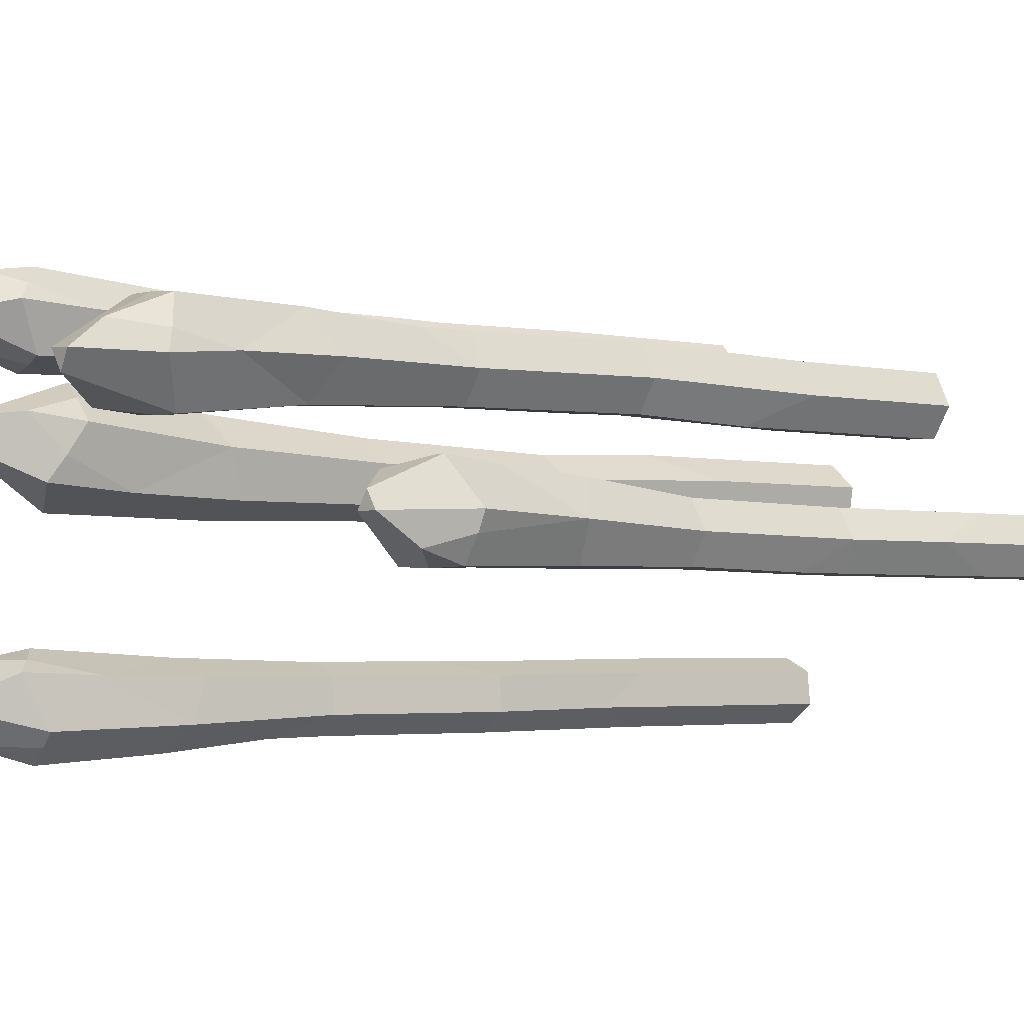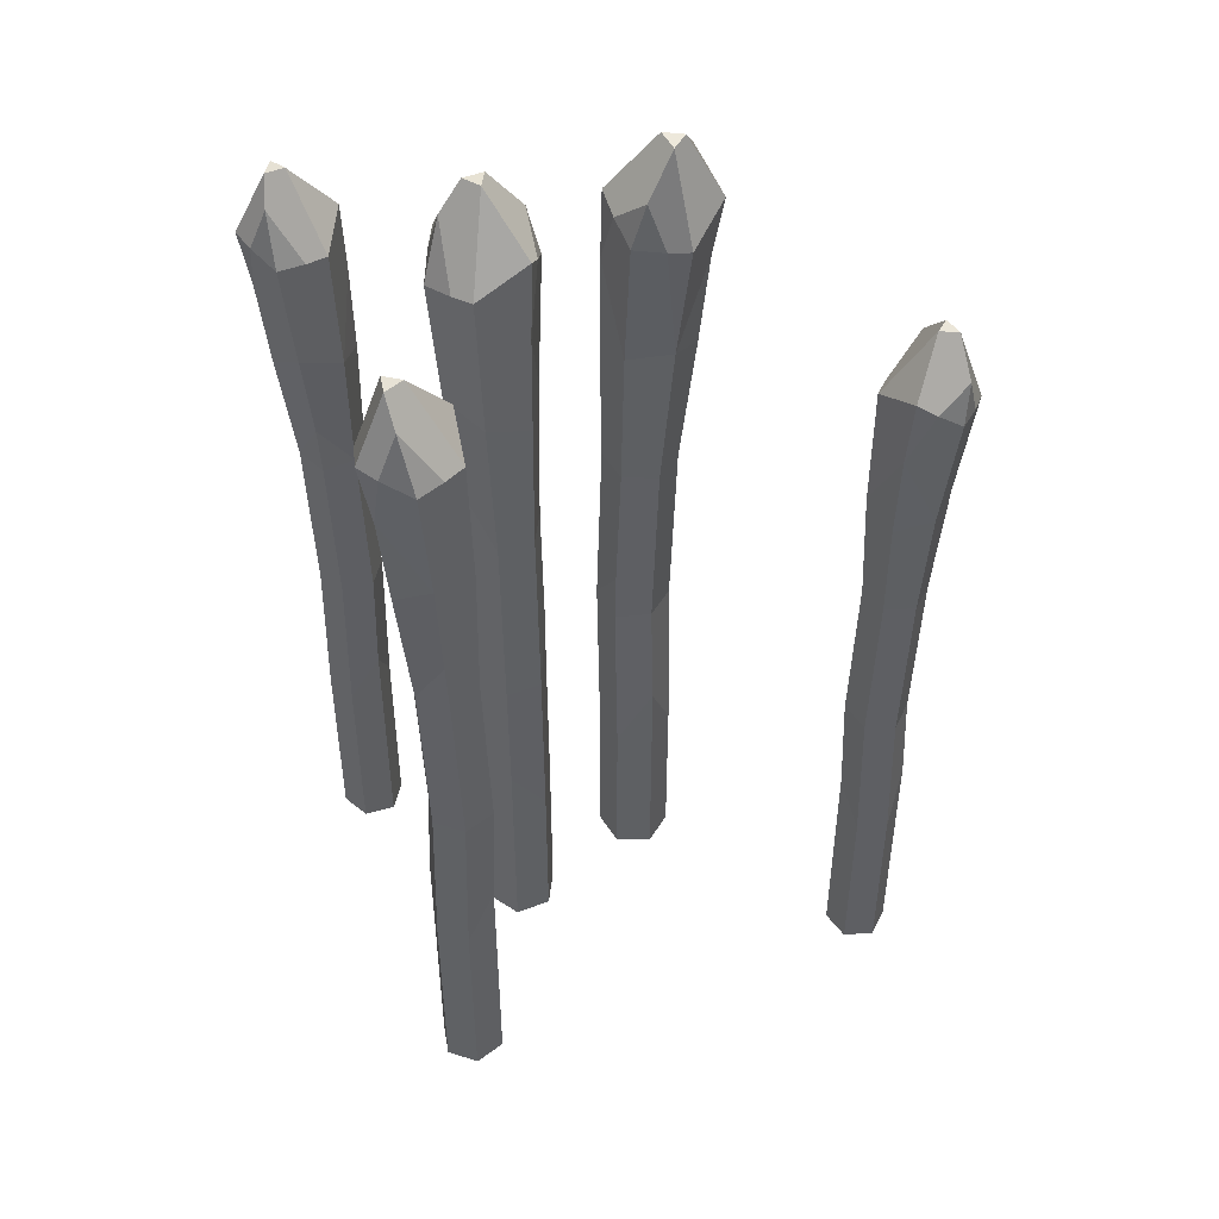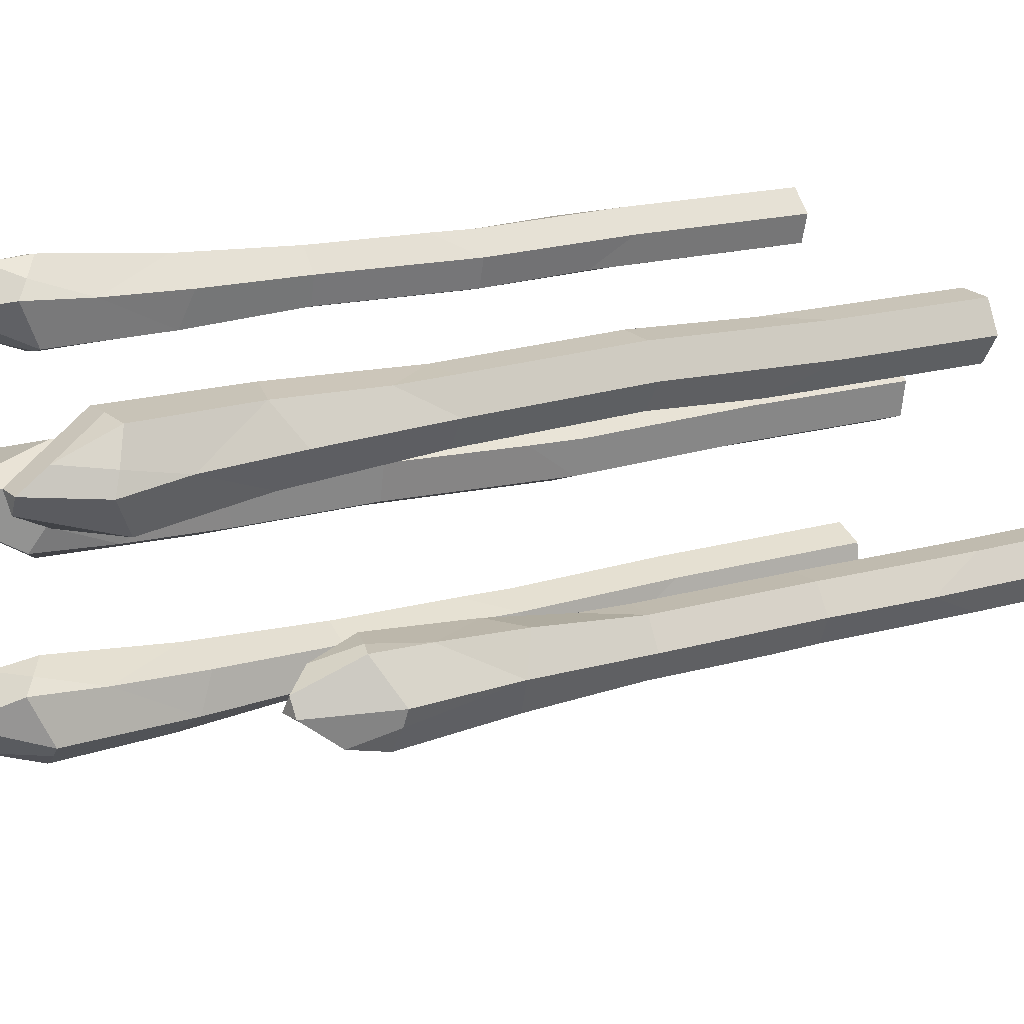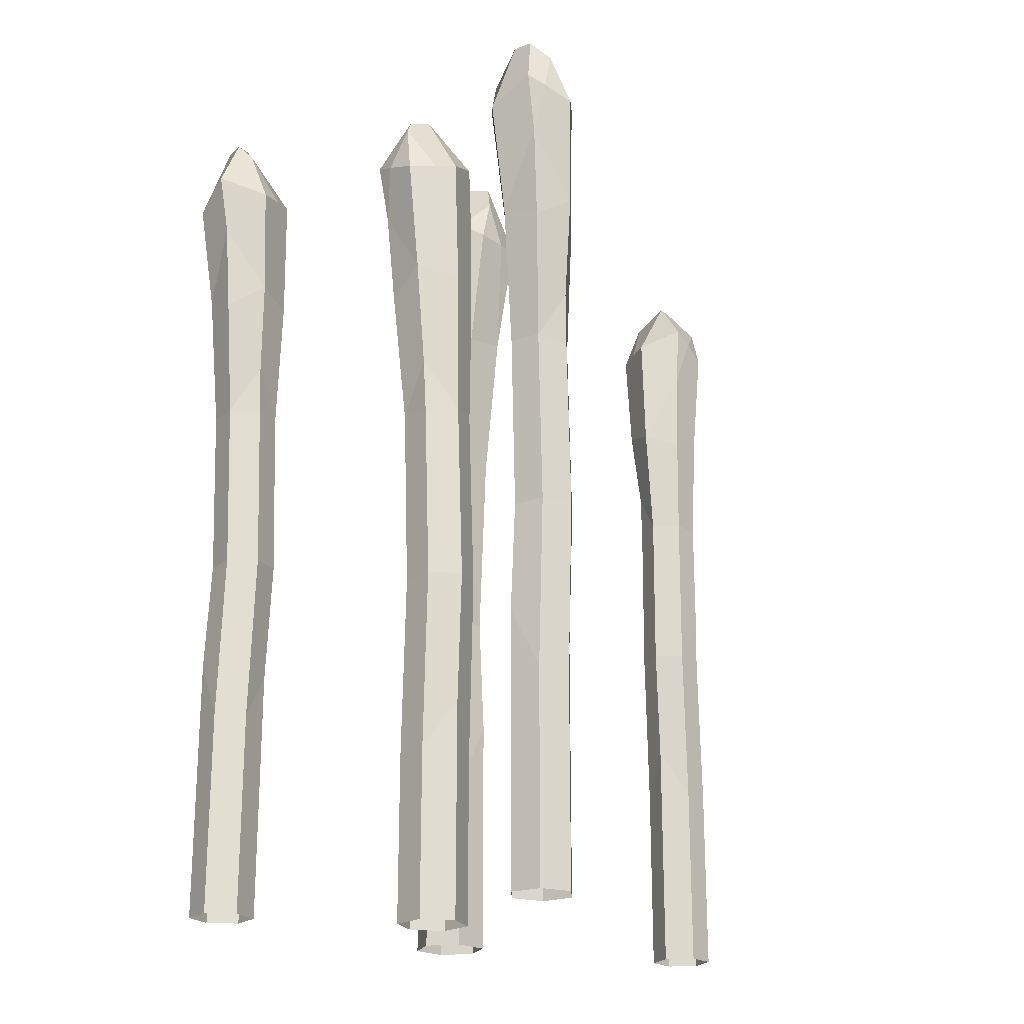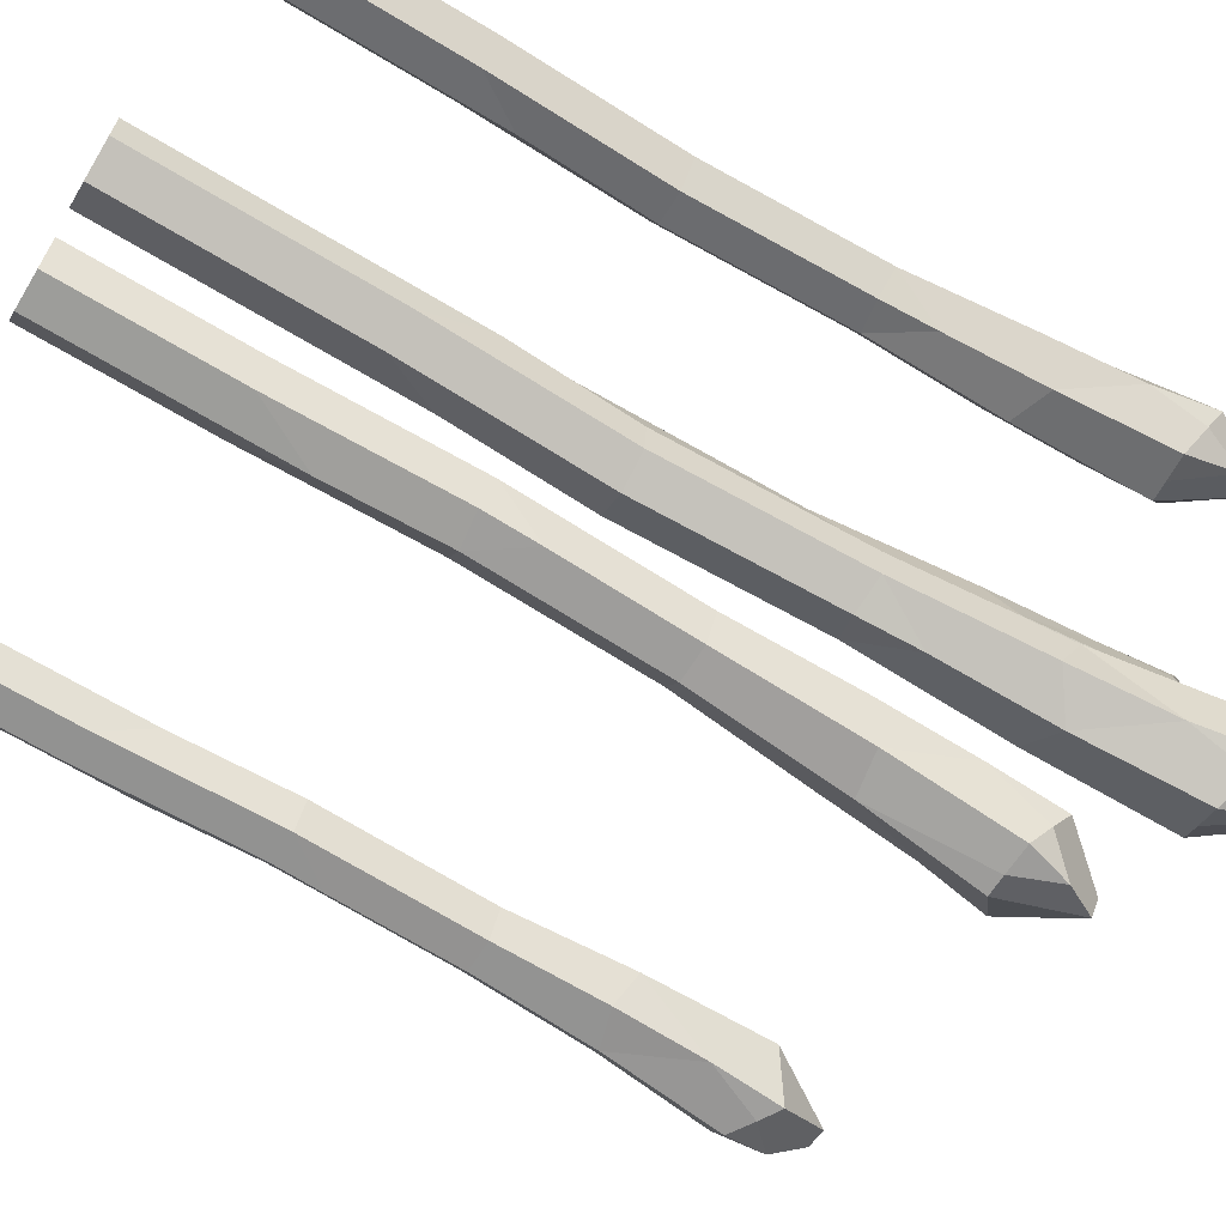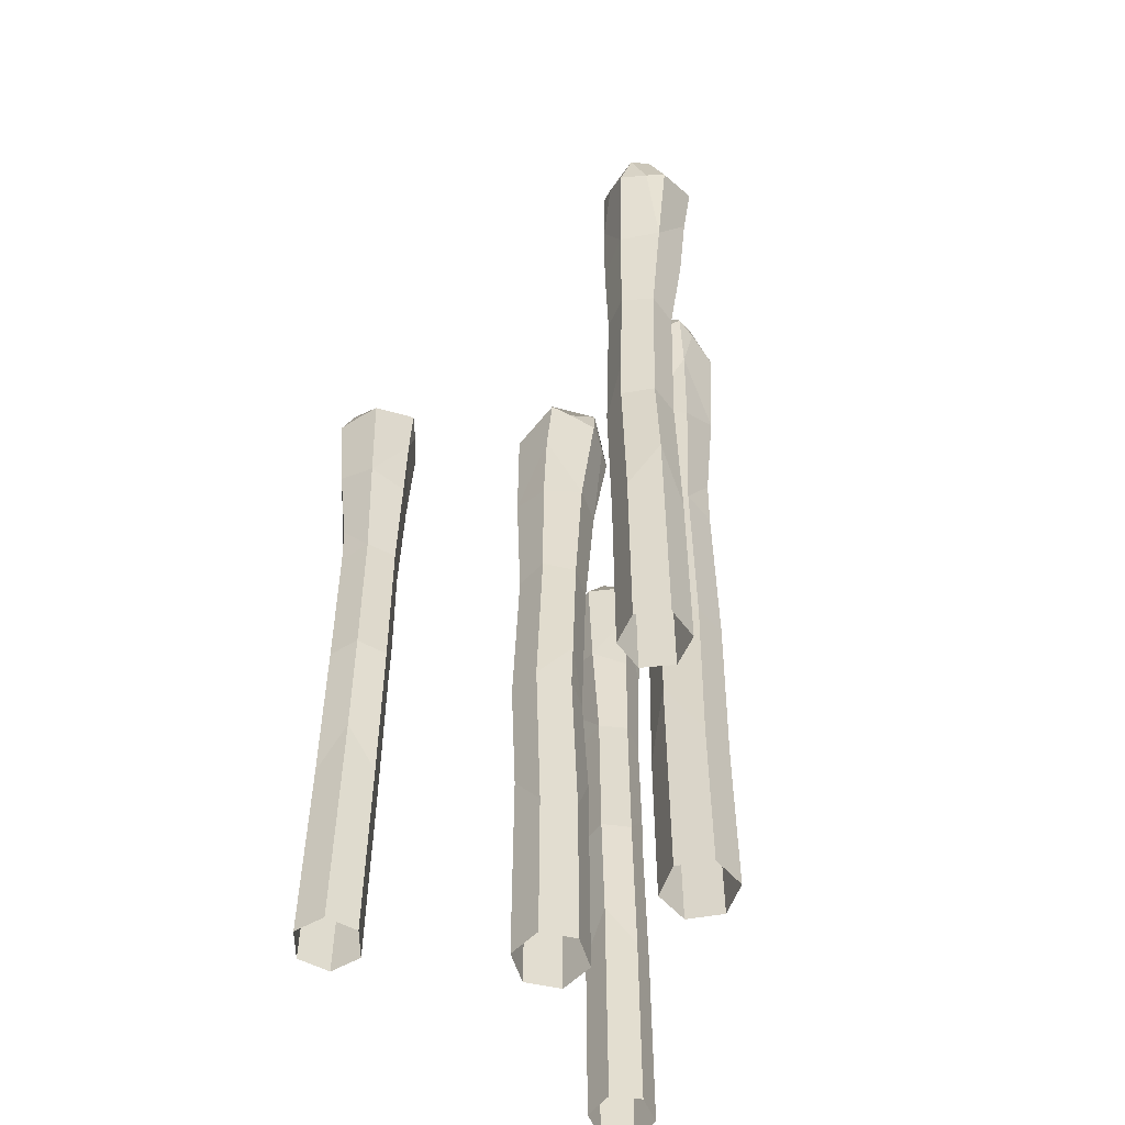
<metadata>
{"format":"obj","ext":"obj","renderer":"f3d","projection":"perspective","resolution":1024,"background":"white","views":[{"elev":-2.8,"azim":-128.0,"up":"+Z"},{"elev":47.8,"azim":176.7,"up":"+Y"},{"elev":17.4,"azim":-120.4,"up":"+Z"},{"elev":-21.1,"azim":129.3,"up":"+Y"},{"elev":-67.6,"azim":59.0,"up":"+Z"},{"elev":-55.1,"azim":-112.6,"up":"+Y"}]}
</metadata>
<code>
v -6.969 20.43 0.2595
v -6.059 20.97 0.2621
v -5.588 20.7 -0.5999
v -6.073 20.39 -1.389
v -6.997 20.66 -1.367
v -7.466 20.82 -0.5279
v -6.045 5.219 -0.09839
v -5.686 5.219 -0.7595
v -6.831 5.219 -1.383
v -7.19 5.219 -0.7216
v -6.798 5.219 -0.07941
v -7.19 9.727 -0.7216
v -6.831 9.829 -1.383
v -6.078 9.829 -1.402
v -5.686 9.727 -0.7595
v -6.045 9.829 -0.09839
v -6.798 9.829 -0.07941
v -7.08 13.76 -0.7244
v -6.717 13.67 -1.385
v -5.968 13.79 -1.404
v -5.575 13.8 -0.7623
v -5.935 13.79 -0.1012
v -6.687 13.77 -0.08221
v -7.199 17.79 -0.6664
v -6.84 17.82 -1.327
v -6.088 17.83 -1.345
v -5.695 17.82 -0.7031
v -6.052 17.69 -0.04669
v -6.807 17.78 -0.02429
v -6.078 5.219 -1.402
v -7.19 11.24 -0.7216
v -5.686 10.93 -0.7595
v -6.753 14.85 -1.385
v -6.088 18.93 0.001953
v -6.942 25.33 -0.1185
v -6.72 25.37 -0.51
v -7.184 25.32 -0.4986
v -5.61 23.68 -0.497
v -6.253 24.17 -1.429
v -7.306 23.52 -1.426
v -7.838 23.45 -0.4411
v -7.315 23.97 0.5187
v -6.136 23.56 0.481
v -6.136 22.51 -1.405
v -7.101 22.54 0.4022
v -7.398 24.5 -1.149
v -6.733 23.86 -1.458
v -7.641 23.46 -0.862
v -6.859 23.8 0.5349
v -6.565 24.79 0.2513
v -5.821 23.62 -0.05566
v 3.317 22.46 1.511
v 3.521 23.1 0.4701
v 2.646 22.78 -0.2545
v 1.635 22.41 0.1225
v 1.457 22.74 1.184
v 2.309 22.92 1.902
v 3.124 5.219 0.37
v 2.439 5.219 -0.1962
v 1.458 5.219 0.9908
v 2.144 5.219 1.557
v 2.977 5.219 1.247
v 2.144 9.421 1.557
v 1.458 9.541 0.9908
v 1.606 9.541 0.1143
v 2.439 9.421 -0.1962
v 3.124 9.541 0.37
v 2.977 9.541 1.247
v 2.165 14.19 1.428
v 1.481 14.08 0.8585
v 1.628 14.22 -0.01434
v 2.461 14.23 -0.3246
v 3.146 14.22 0.2414
v 2.998 14.2 1.118
v 2.206 18.94 1.58
v 1.521 18.98 1.014
v 1.669 18.99 0.1377
v 2.502 18.98 -0.1726
v 3.183 18.83 0.3889
v 3.039 18.93 1.27
v 1.606 5.219 0.1143
v 2.144 11.21 1.557
v 2.439 10.84 -0.1962
v 1.474 15.47 0.8999
v 3.231 20.29 0.4416
v 2.89 28.24 1.402
v 2.498 28.29 1.067
v 2.409 28.23 1.59
v 2.757 26.3 -0.2067
v 1.547 26.87 0.3218
v 1.318 26.11 1.526
v 2.325 26.03 2.352
v 3.54 26.64 1.97
v 3.759 26.16 0.6126
v 1.605 24.92 0.1905
v 3.451 24.96 1.696
v 1.617 27.26 1.693
v 1.413 26.52 0.8637
v 1.891 26.05 2.031
v 3.655 26.45 1.452
v 3.397 27.61 1.058
v 3.212 26.23 0.1354
v -2.122 22.46 2.734
v -1.666 23.1 3.691
v -0.5319 22.78 3.752
v 0.05536 22.41 2.847
v -0.4339 22.74 1.887
v -1.546 22.92 1.819
v -1.288 5.219 3.535
v -0.4 5.219 3.581
v -0.3199 5.219 2.044
v -1.208 5.219 1.998
v -1.692 5.219 2.743
v -1.208 9.421 1.998
v -0.3199 9.541 2.044
v 0.08392 9.541 2.836
v -0.4 9.421 3.581
v -1.288 9.541 3.535
v -1.692 9.541 2.743
v -1.148 14.19 2.114
v -0.2589 14.08 2.163
v 0.1432 14.22 2.952
v -0.3408 14.23 3.698
v -1.229 14.22 3.651
v -1.632 14.2 2.86
v -1.271 18.94 2.016
v -0.384 18.98 2.063
v 0.01904 18.99 2.855
v -0.4648 18.98 3.6
v -1.346 18.83 3.555
v -1.755 18.93 2.762
v 0.08392 5.219 2.836
v -1.208 11.21 1.998
v -0.4 10.84 3.581
v -0.278 15.47 2.126
v -1.416 20.29 3.541
v -1.715 28.24 2.567
v -1.2 28.29 2.602
v -1.441 28.23 2.129
v -0.649 26.3 3.779
v 0.007355 26.87 2.634
v -0.5259 26.11 1.531
v -1.827 26.03 1.467
v -2.575 26.64 2.499
v -1.942 26.16 3.718
v 0.03934 24.92 2.774
v -2.341 24.96 2.665
v -0.8658 27.26 1.574
v -0.2074 26.52 2.119
v -1.287 26.05 1.467
v -2.358 26.45 2.983
v -1.916 27.61 3.145
v -1.219 26.23 3.776
v 4.647 22.42 -4.625
v 3.775 23.01 -5.035
v 2.94 22.71 -4.42
v 3.051 22.37 -3.446
v 3.947 22.68 -3.054
v 4.771 22.84 -3.649
v 3.6 5.219 -4.7
v 2.956 5.219 -4.224
v 3.779 5.219 -3.108
v 4.424 5.219 -3.583
v 4.334 5.219 -4.379
v 4.424 10.39 -3.583
v 3.779 10.5 -3.108
v 3.045 10.5 -3.428
v 2.956 10.39 -4.224
v 3.6 10.5 -4.7
v 4.334 10.5 -4.379
v 4.316 14.78 -3.63
v 3.669 14.68 -3.156
v 2.938 14.81 -3.475
v 2.848 14.82 -4.271
v 3.492 14.81 -4.747
v 4.226 14.79 -4.426
v 4.457 19.17 -3.632
v 3.813 19.2 -3.157
v 3.08 19.22 -3.478
v 2.99 19.21 -4.274
v 3.629 19.07 -4.747
v 4.368 19.16 -4.428
v 3.045 5.219 -3.428
v 4.424 12.04 -3.583
v 2.956 11.7 -4.224
v 3.703 15.97 -3.141
v 3.686 20.41 -4.777
v 4.454 27.75 -4.274
v 4.068 27.8 -3.999
v 4.516 27.74 -3.804
v 3.007 25.96 -4.509
v 3.206 26.49 -3.326
v 4.218 25.78 -2.858
v 5.168 25.71 -3.565
v 5.098 26.27 -4.72
v 3.949 25.83 -5.211
v 3.104 24.69 -3.404
v 4.839 24.72 -4.703
v 4.43 26.85 -3.084
v 3.654 26.16 -3.085
v 4.79 25.72 -3.251
v 4.667 26.09 -4.938
v 4.26 27.17 -4.797
v 3.407 25.9 -4.836
v 7.394 21.41 3.76
v 6.75 21.98 3.069
v 5.765 21.7 3.323
v 5.51 21.37 4.25
v 6.182 21.66 4.935
v 7.15 21.82 4.694
v 6.468 5.219 3.311
v 5.709 5.219 3.508
v 6.051 5.219 4.823
v 6.809 5.219 4.626
v 7.018 5.219 3.87
v 6.809 10.08 4.626
v 6.051 10.19 4.823
v 5.5 10.19 4.264
v 5.709 10.08 3.508
v 6.468 10.19 3.311
v 7.018 10.19 3.87
v 6.729 14.29 4.544
v 5.967 14.19 4.739
v 5.42 14.31 4.182
v 5.629 14.32 3.427
v 6.387 14.31 3.229
v 6.937 14.29 3.788
v 6.858 18.48 4.593
v 6.099 18.51 4.79
v 5.55 18.52 4.231
v 5.759 18.51 3.475
v 6.512 18.38 3.279
v 7.067 18.47 3.838
v 5.5 5.219 4.264
v 6.809 11.66 4.626
v 5.709 11.34 3.508
v 5.993 15.42 4.765
v 6.575 19.67 3.272
v 7.09 26.52 4.009
v 6.637 26.56 4.118
v 6.973 26.5 4.46
v 5.858 24.8 3.267
v 5.608 25.31 4.416
v 6.357 24.63 5.211
v 7.48 24.56 4.916
v 7.838 25.1 3.839
v 6.973 24.68 2.972
v 5.543 23.59 4.309
v 7.596 23.61 3.759
v 6.633 25.65 5.084
v 5.927 24.99 4.799
v 7.022 24.57 5.064
v 7.525 24.93 3.482
v 7.103 25.96 3.462
v 6.342 24.74 3.115
f 11 7 16 17
f 7 8 15 16
f 8 30 14 15
f 30 9 13 14
f 9 10 12 13
f 10 11 17 12
f 37 35 36
f 13 31 18 19
f 14 13 19 20
f 32 14 20 21
f 16 32 21 22
f 17 16 22 23
f 31 17 23 18
f 19 18 33
f 20 19 33
f 21 20 26 27
f 22 21 27 28
f 23 22 28 29
f 18 23 29 24
f 25 24 6 5
f 26 25 5 4
f 27 26 4 3
f 28 27 34
f 29 28 34
f 24 29 1 6
f 13 12 31
f 12 17 31
f 16 15 32
f 15 14 32
f 33 18 24 25
f 20 33 25 26
f 34 27 3 2
f 29 34 2 1
f 42 49 50 35
f 50 51 38 36 35
f 38 39 36
f 46 47 40
f 46 48 41 37
f 41 42 35 37
f 3 44 39 38
f 44 5 40 47
f 48 6 41
f 6 45 42 41
f 45 2 43 49
f 2 3 38 51 43
f 3 4 44
f 4 5 44
f 6 1 45
f 1 2 45
f 39 47 46 37 36
f 40 48 46
f 50 49 43
f 43 51 50
f 44 47 39
f 45 49 42
f 5 6 48 40
f 62 58 67 68
f 58 59 66 67
f 59 81 65 66
f 81 60 64 65
f 60 61 63 64
f 61 62 68 63
f 88 86 87
f 64 82 69 70
f 65 64 70 71
f 83 65 71 72
f 67 83 72 73
f 68 67 73 74
f 82 68 74 69
f 70 69 84
f 71 70 84
f 72 71 77 78
f 73 72 78 79
f 74 73 79 80
f 69 74 80 75
f 76 75 57 56
f 77 76 56 55
f 78 77 55 54
f 79 78 85
f 80 79 85
f 75 80 52 57
f 64 63 82
f 63 68 82
f 67 66 83
f 66 65 83
f 84 69 75 76
f 71 84 76 77
f 85 78 54 53
f 80 85 53 52
f 93 100 101 86
f 101 102 89 87 86
f 89 90 87
f 97 98 91
f 97 99 92 88
f 92 93 86 88
f 54 95 90 89
f 95 56 91 98
f 99 57 92
f 57 96 93 92
f 96 53 94 100
f 53 54 89 102 94
f 54 55 95
f 55 56 95
f 57 52 96
f 52 53 96
f 90 98 97 88 87
f 91 99 97
f 101 100 94
f 94 102 101
f 95 98 90
f 96 100 93
f 56 57 99 91
f 113 109 118 119
f 109 110 117 118
f 110 132 116 117
f 132 111 115 116
f 111 112 114 115
f 112 113 119 114
f 139 137 138
f 115 133 120 121
f 116 115 121 122
f 134 116 122 123
f 118 134 123 124
f 119 118 124 125
f 133 119 125 120
f 121 120 135
f 122 121 135
f 123 122 128 129
f 124 123 129 130
f 125 124 130 131
f 120 125 131 126
f 127 126 108 107
f 128 127 107 106
f 129 128 106 105
f 130 129 136
f 131 130 136
f 126 131 103 108
f 115 114 133
f 114 119 133
f 118 117 134
f 117 116 134
f 135 120 126 127
f 122 135 127 128
f 136 129 105 104
f 131 136 104 103
f 144 151 152 137
f 152 153 140 138 137
f 140 141 138
f 148 149 142
f 148 150 143 139
f 143 144 137 139
f 105 146 141 140
f 146 107 142 149
f 150 108 143
f 108 147 144 143
f 147 104 145 151
f 104 105 140 153 145
f 105 106 146
f 106 107 146
f 108 103 147
f 103 104 147
f 141 149 148 139 138
f 142 150 148
f 152 151 145
f 145 153 152
f 146 149 141
f 147 151 144
f 107 108 150 142
f 164 160 169 170
f 160 161 168 169
f 161 183 167 168
f 183 162 166 167
f 162 163 165 166
f 163 164 170 165
f 190 188 189
f 166 184 171 172
f 167 166 172 173
f 185 167 173 174
f 169 185 174 175
f 170 169 175 176
f 184 170 176 171
f 172 171 186
f 173 172 186
f 174 173 179 180
f 175 174 180 181
f 176 175 181 182
f 171 176 182 177
f 178 177 159 158
f 179 178 158 157
f 180 179 157 156
f 181 180 187
f 182 181 187
f 177 182 154 159
f 166 165 184
f 165 170 184
f 169 168 185
f 168 167 185
f 186 171 177 178
f 173 186 178 179
f 187 180 156 155
f 182 187 155 154
f 195 202 203 188
f 203 204 191 189 188
f 191 192 189
f 199 200 193
f 199 201 194 190
f 194 195 188 190
f 156 197 192 191
f 197 158 193 200
f 201 159 194
f 159 198 195 194
f 198 155 196 202
f 155 156 191 204 196
f 156 157 197
f 157 158 197
f 159 154 198
f 154 155 198
f 192 200 199 190 189
f 193 201 199
f 203 202 196
f 196 204 203
f 197 200 192
f 198 202 195
f 158 159 201 193
f 215 211 220 221
f 211 212 219 220
f 212 234 218 219
f 234 213 217 218
f 213 214 216 217
f 214 215 221 216
f 241 239 240
f 217 235 222 223
f 218 217 223 224
f 236 218 224 225
f 220 236 225 226
f 221 220 226 227
f 235 221 227 222
f 223 222 237
f 224 223 237
f 225 224 230 231
f 226 225 231 232
f 227 226 232 233
f 222 227 233 228
f 229 228 210 209
f 230 229 209 208
f 231 230 208 207
f 232 231 238
f 233 232 238
f 228 233 205 210
f 217 216 235
f 216 221 235
f 220 219 236
f 219 218 236
f 237 222 228 229
f 224 237 229 230
f 238 231 207 206
f 233 238 206 205
f 246 253 254 239
f 254 255 242 240 239
f 242 243 240
f 250 251 244
f 250 252 245 241
f 245 246 239 241
f 207 248 243 242
f 248 209 244 251
f 252 210 245
f 210 249 246 245
f 249 206 247 253
f 206 207 242 255 247
f 207 208 248
f 208 209 248
f 210 205 249
f 205 206 249
f 243 251 250 241 240
f 244 252 250
f 254 253 247
f 247 255 254
f 248 251 243
f 249 253 246
f 209 210 252 244

</code>
